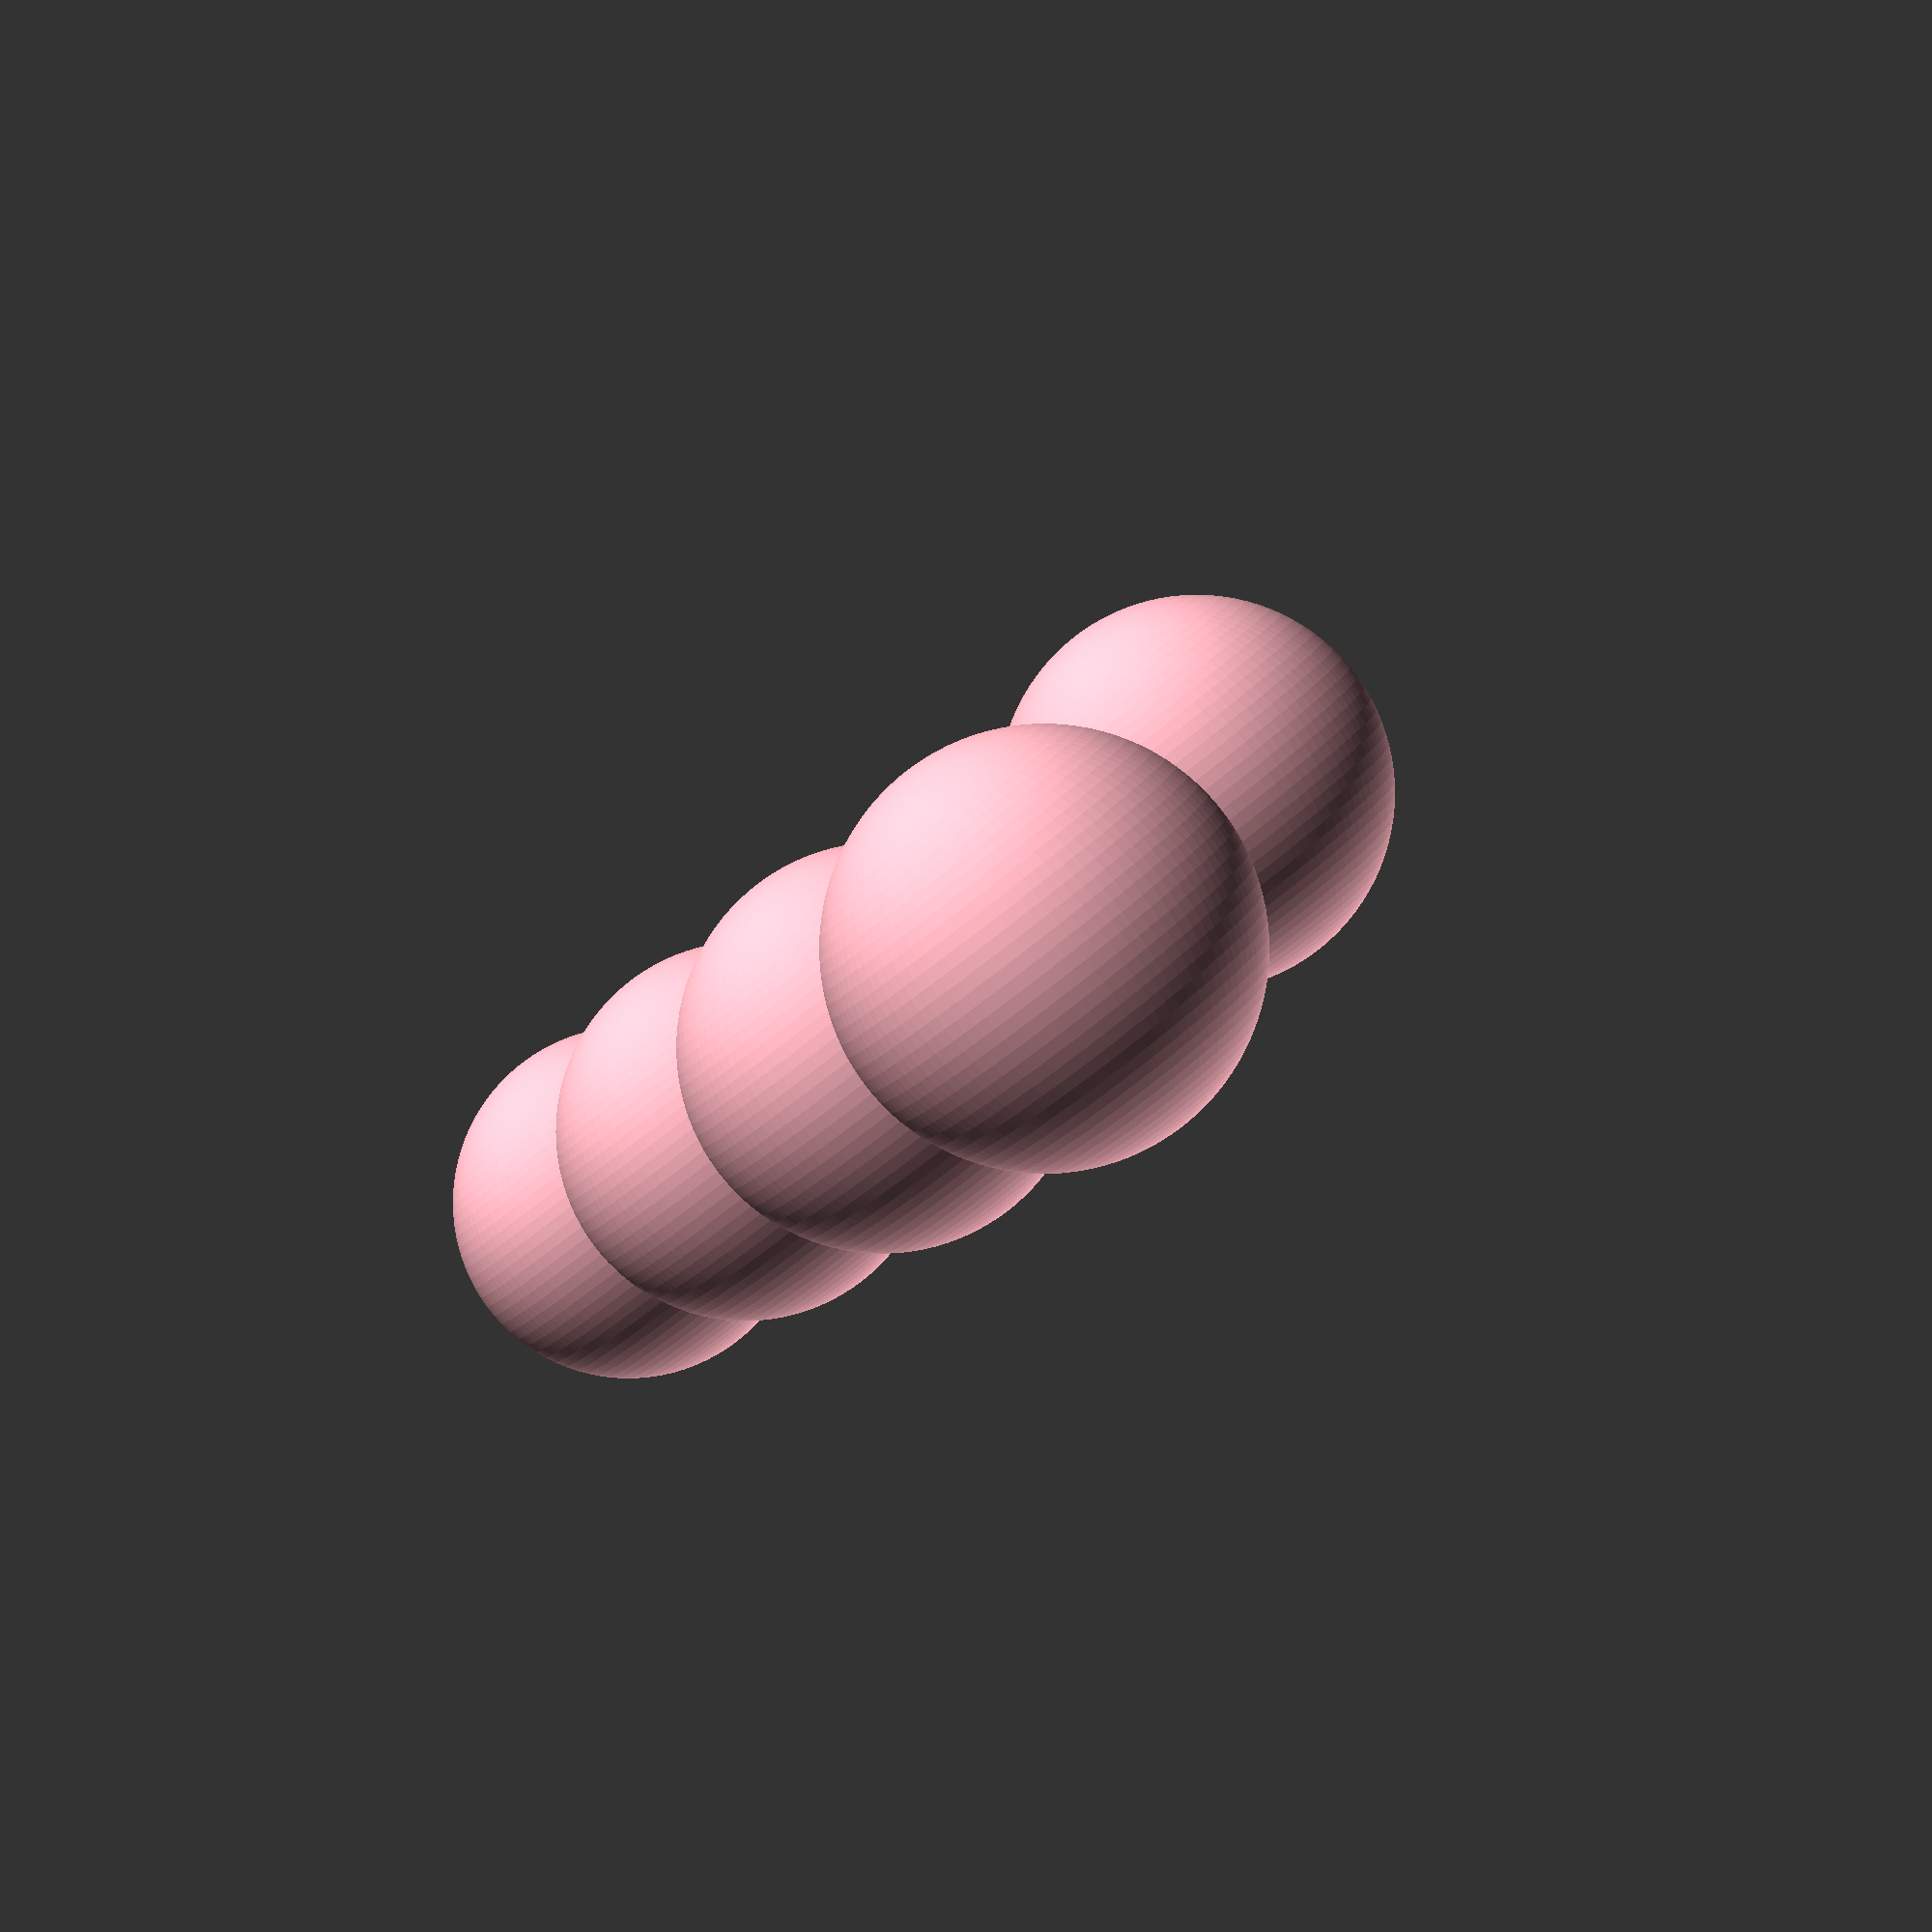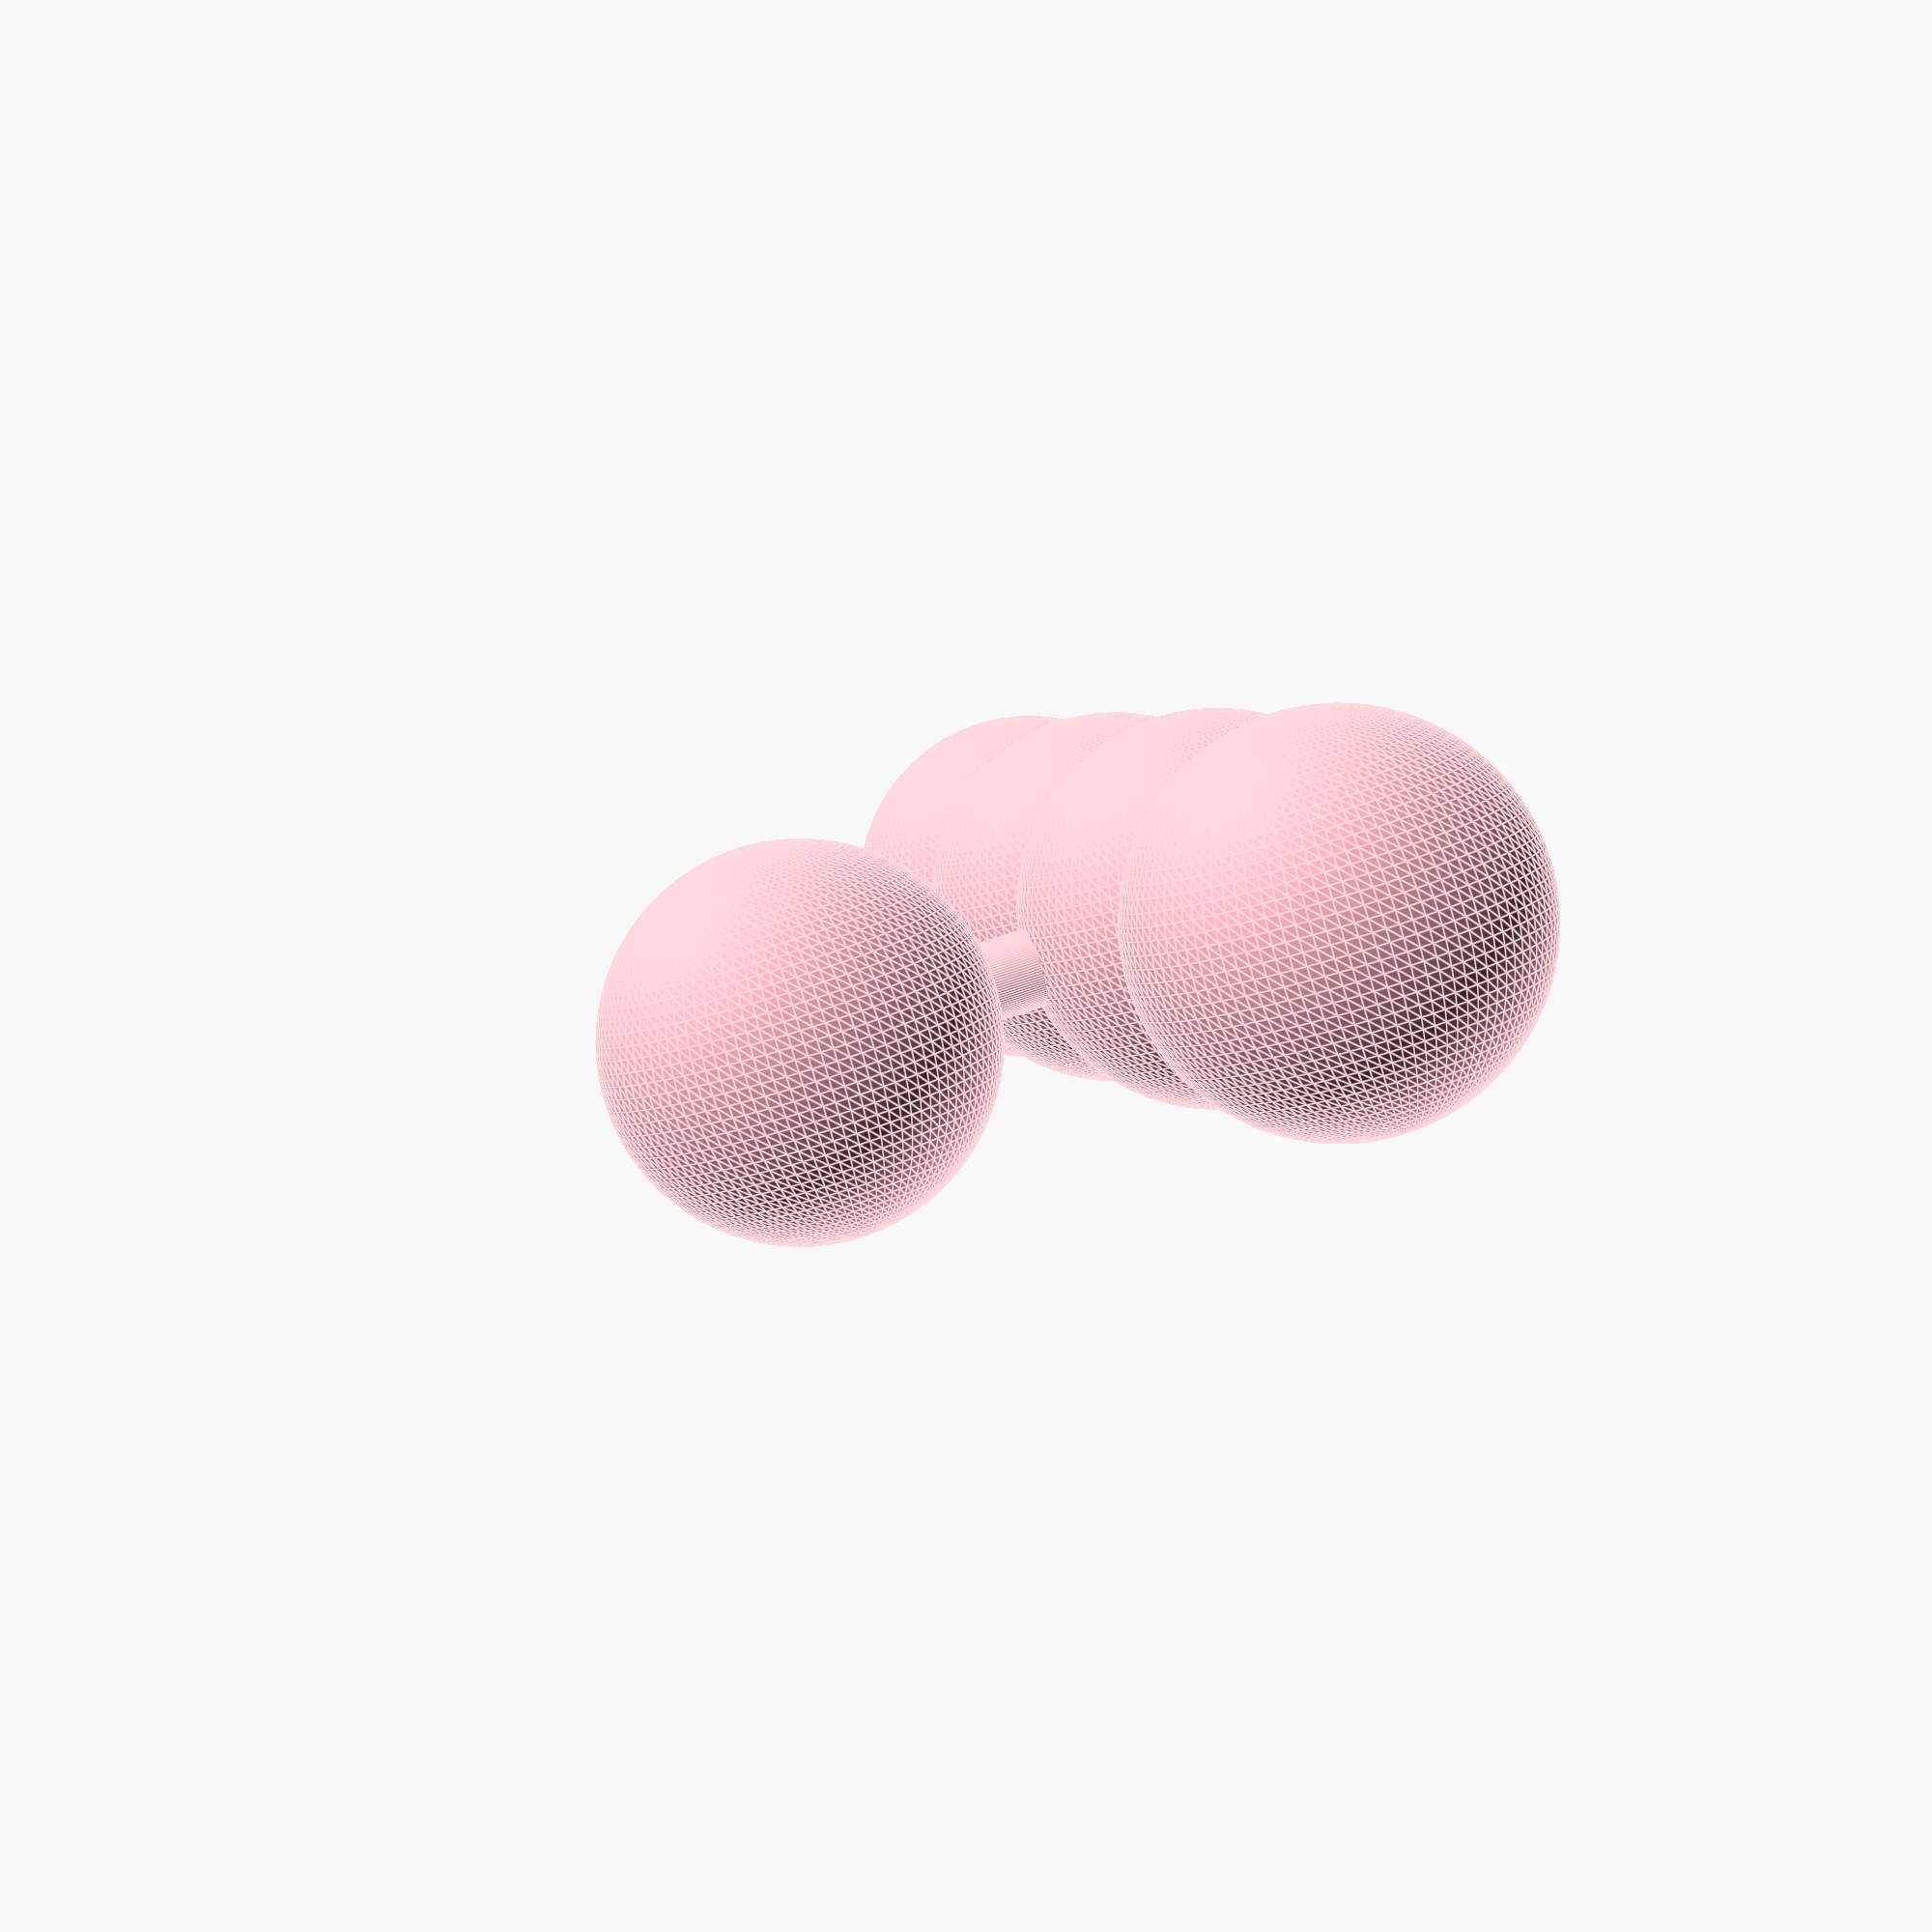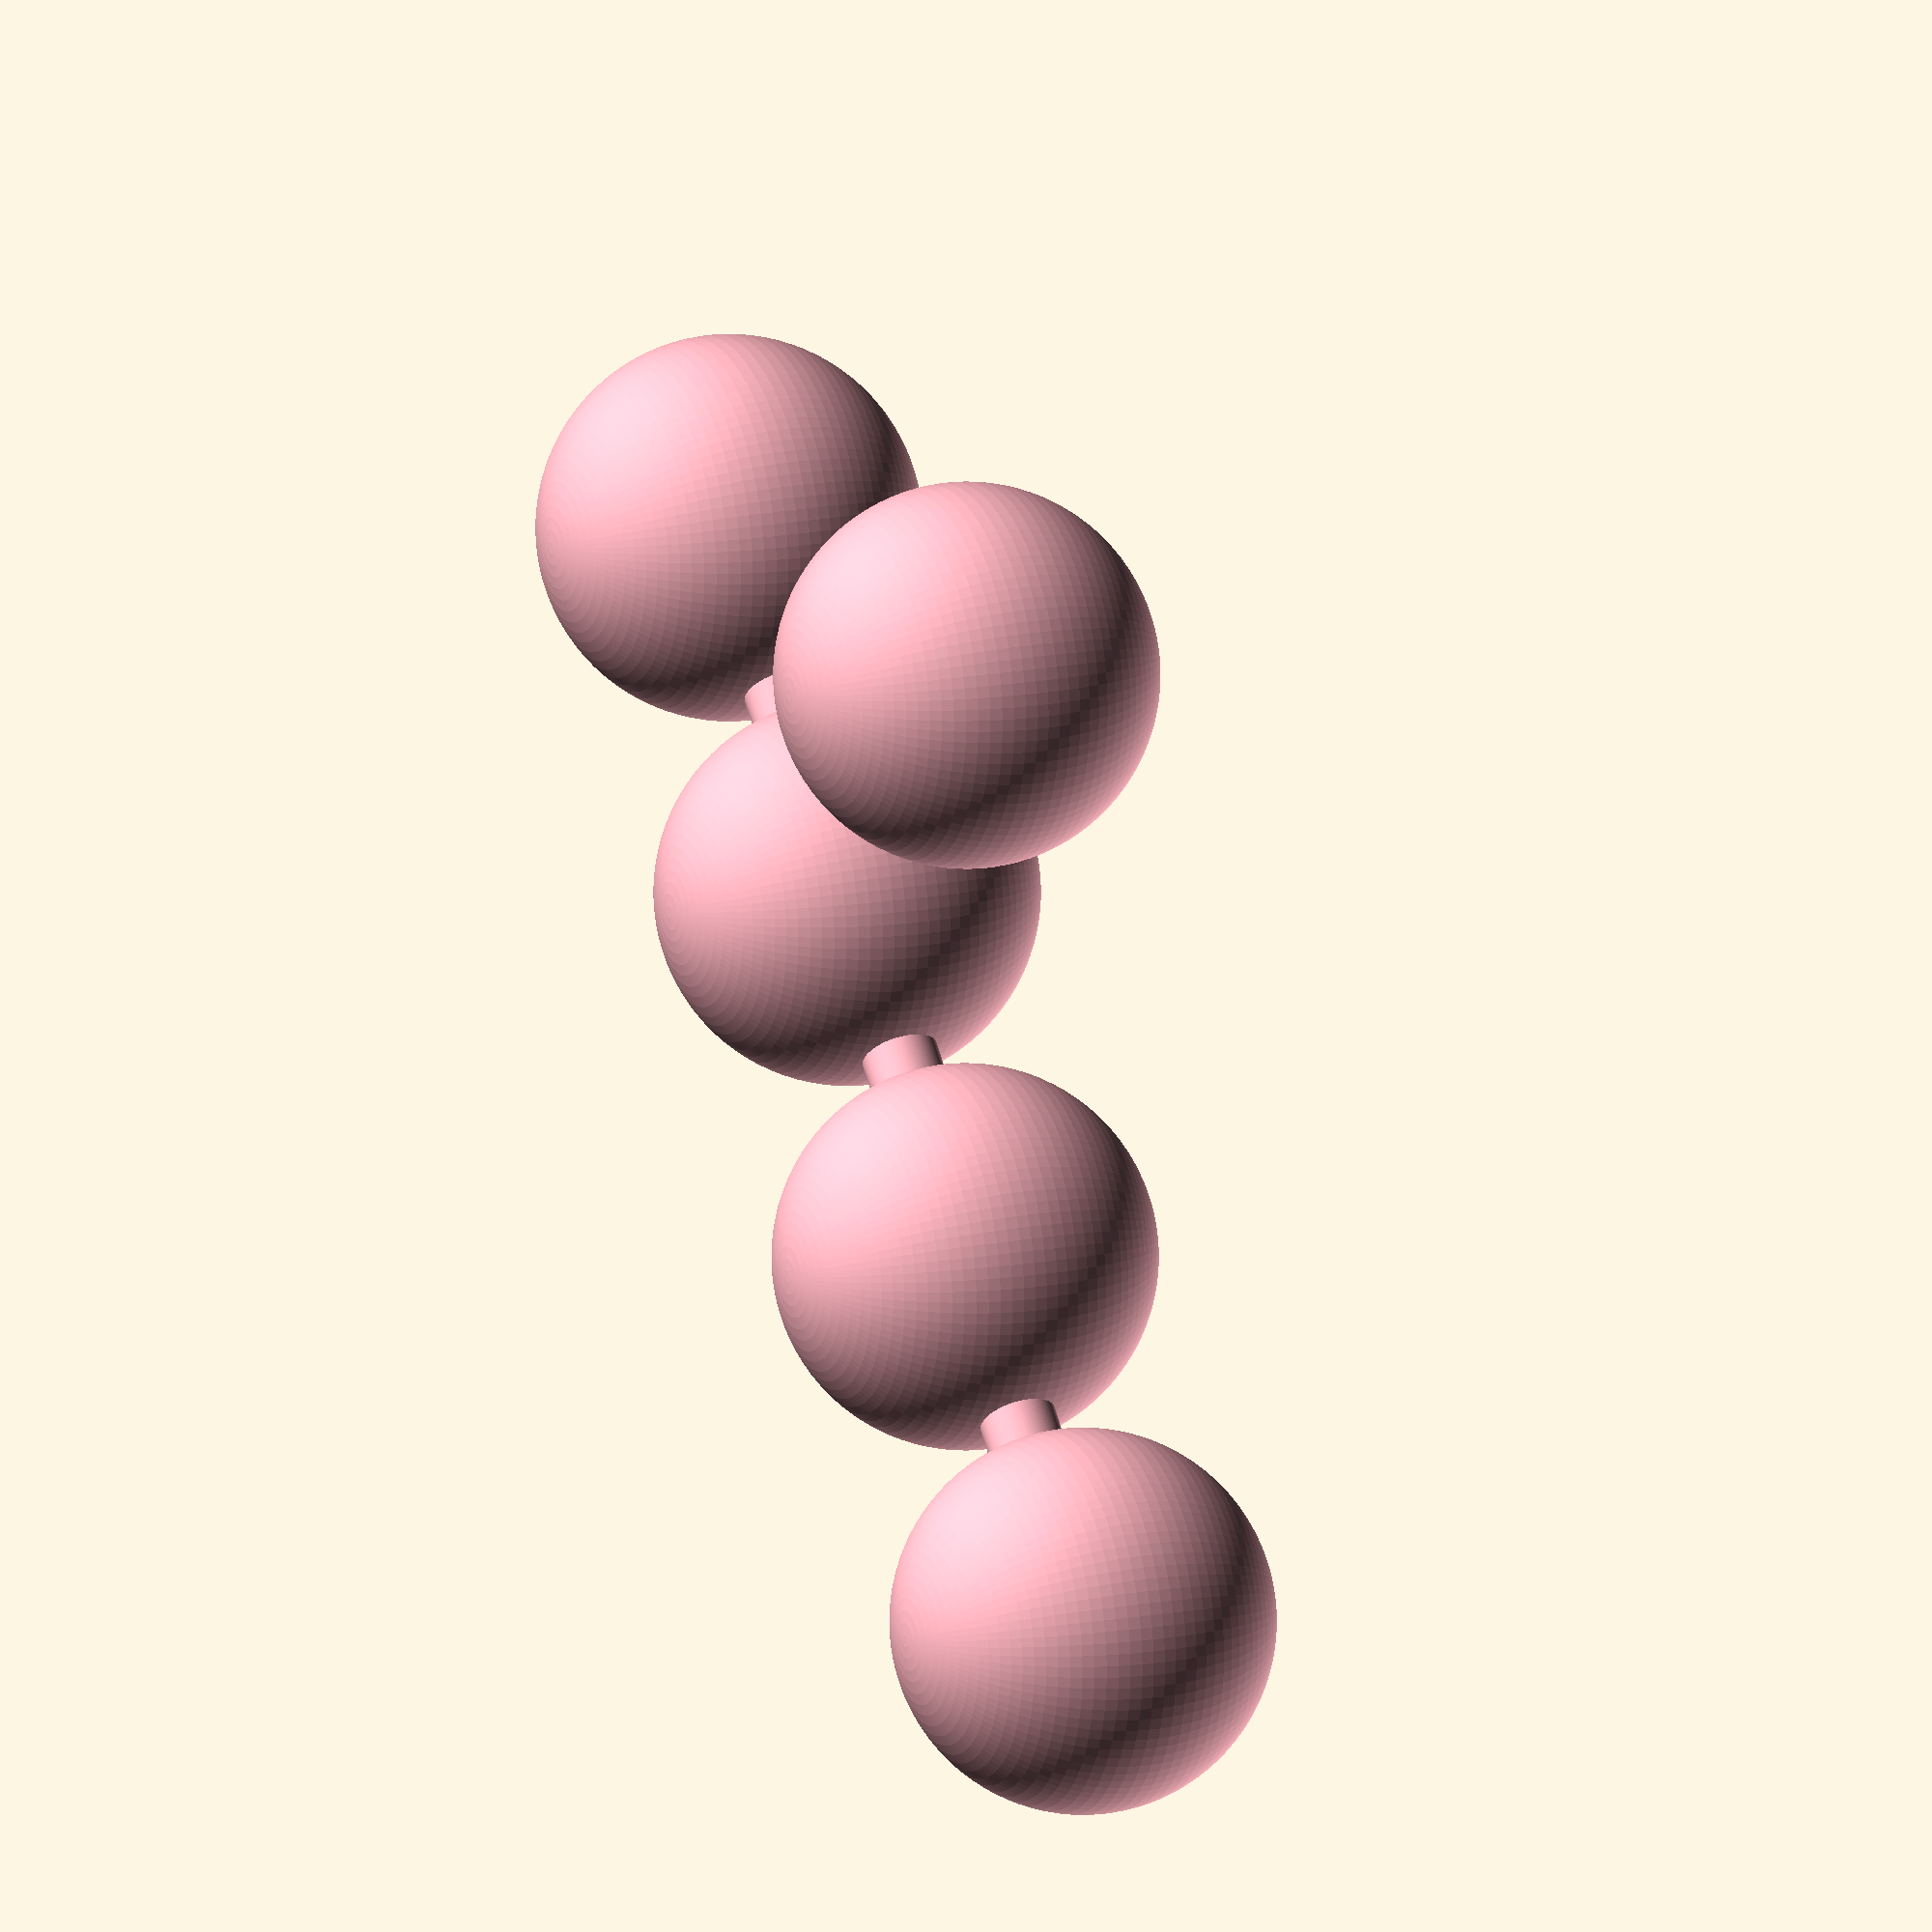
<openscad>
/* Piece 9
     O
    OOOO
*/ 

$fn = 100; //Set Resolution 

sphereRadius = 5; //Sphere Center = True 
sphereGap = 1; 
rodLength = (sphereRadius*2) + sphereGap; //Rod Center = False 
rodRadius = 1;
pieceColor = "LightPink";

module piece9(){
//rods
rotate([0,90,0]) cylinder(h=rodLength ,r=rodRadius, center = false); 
translate([rodLength,0,0]) rotate([-90,0,0]) cylinder(h=rodLength ,r=rodRadius, center = false); 
translate([rodLength,0,0]) rotate([0,90,0]) cylinder(h=rodLength ,r=rodRadius, center = false); 
translate([(rodLength*2),0,0])rotate([0,90,0]) cylinder(h=rodLength ,r=rodRadius, center = false); 

//spheres
sphere(r=sphereRadius, center=true); 
translate([rodLength,0,0]) sphere(r=sphereRadius, center=true); 
translate([rodLength,rodLength,0]) sphere(r=sphereRadius, center=true); 
translate([(rodLength*2),0,0]) sphere(r=sphereRadius, center=true); 
translate([(rodLength*3),0,0]) sphere(r=sphereRadius, center=true); 
}

color(pieceColor) piece9(); 
</openscad>
<views>
elev=266.8 azim=115.7 roll=322.2 proj=p view=solid
elev=264.1 azim=78.0 roll=163.4 proj=p view=edges
elev=165.0 azim=225.4 roll=113.2 proj=o view=solid
</views>
